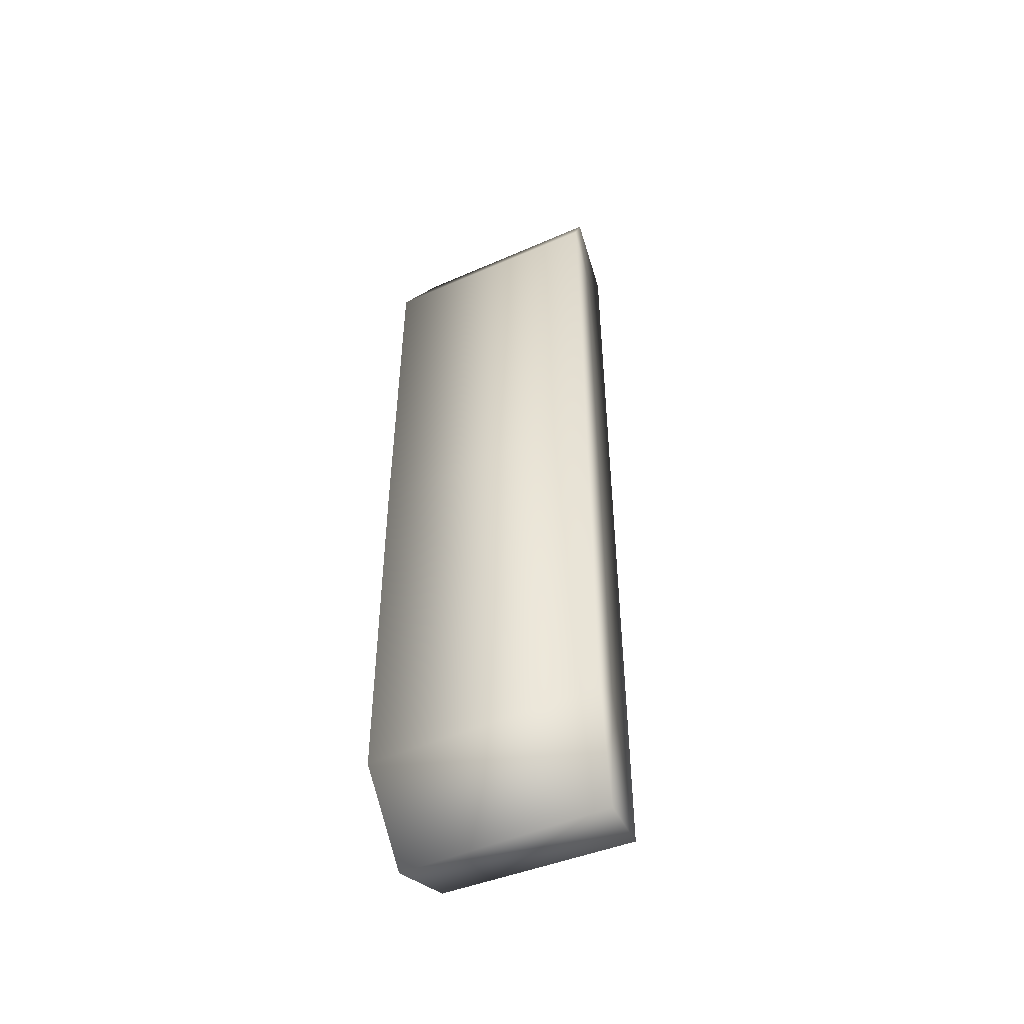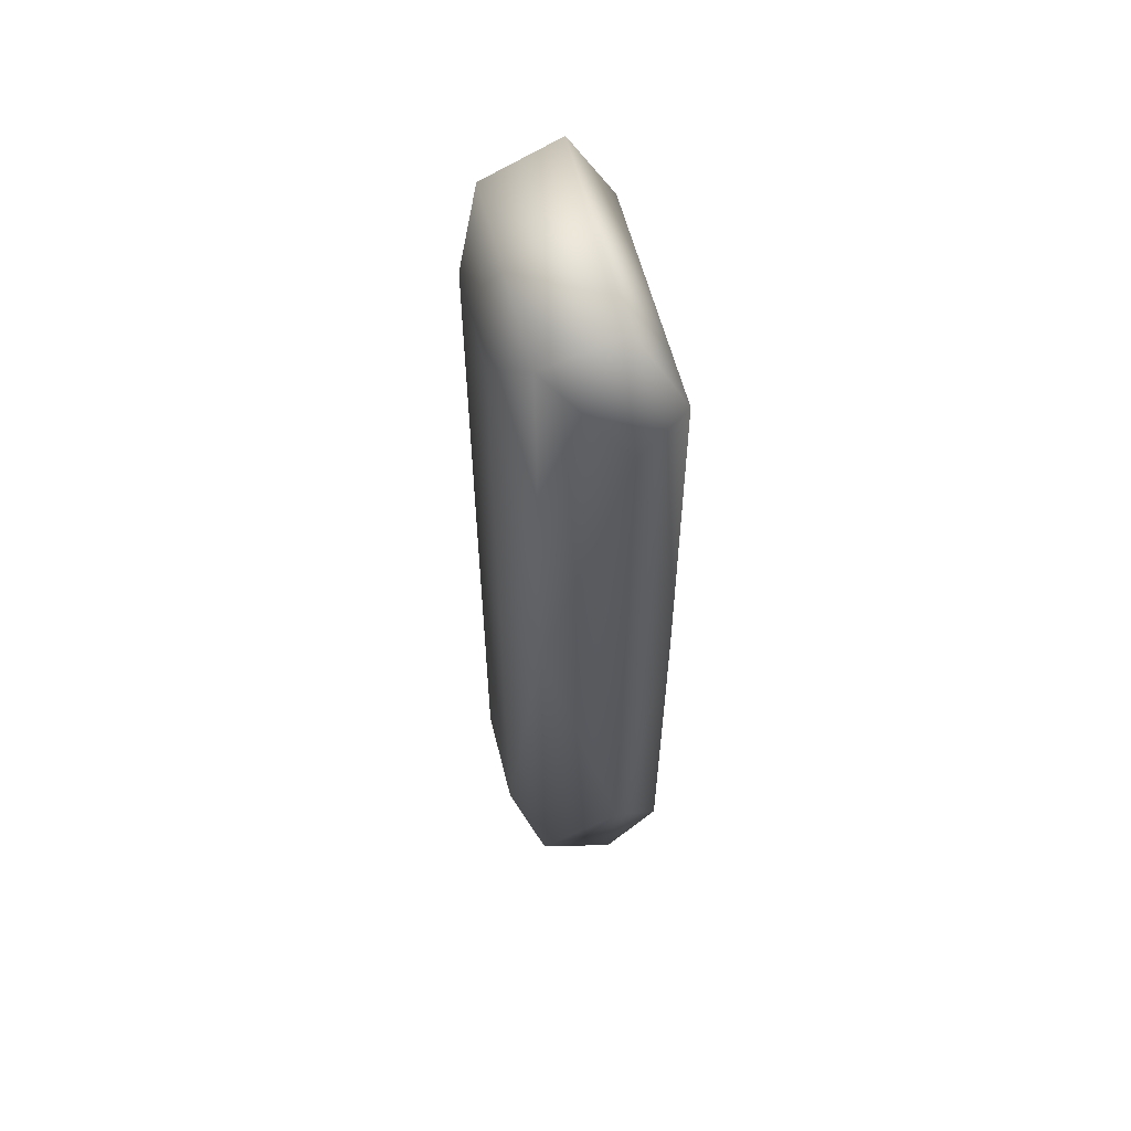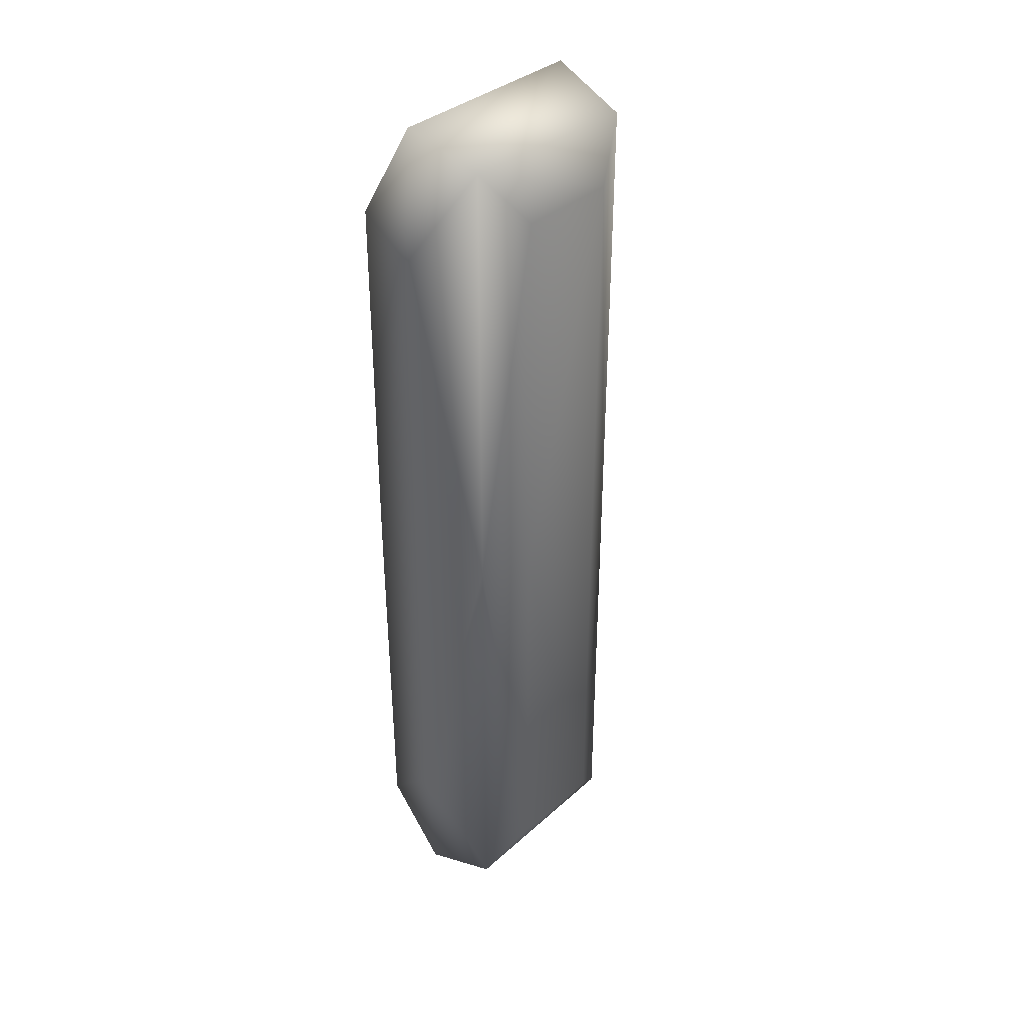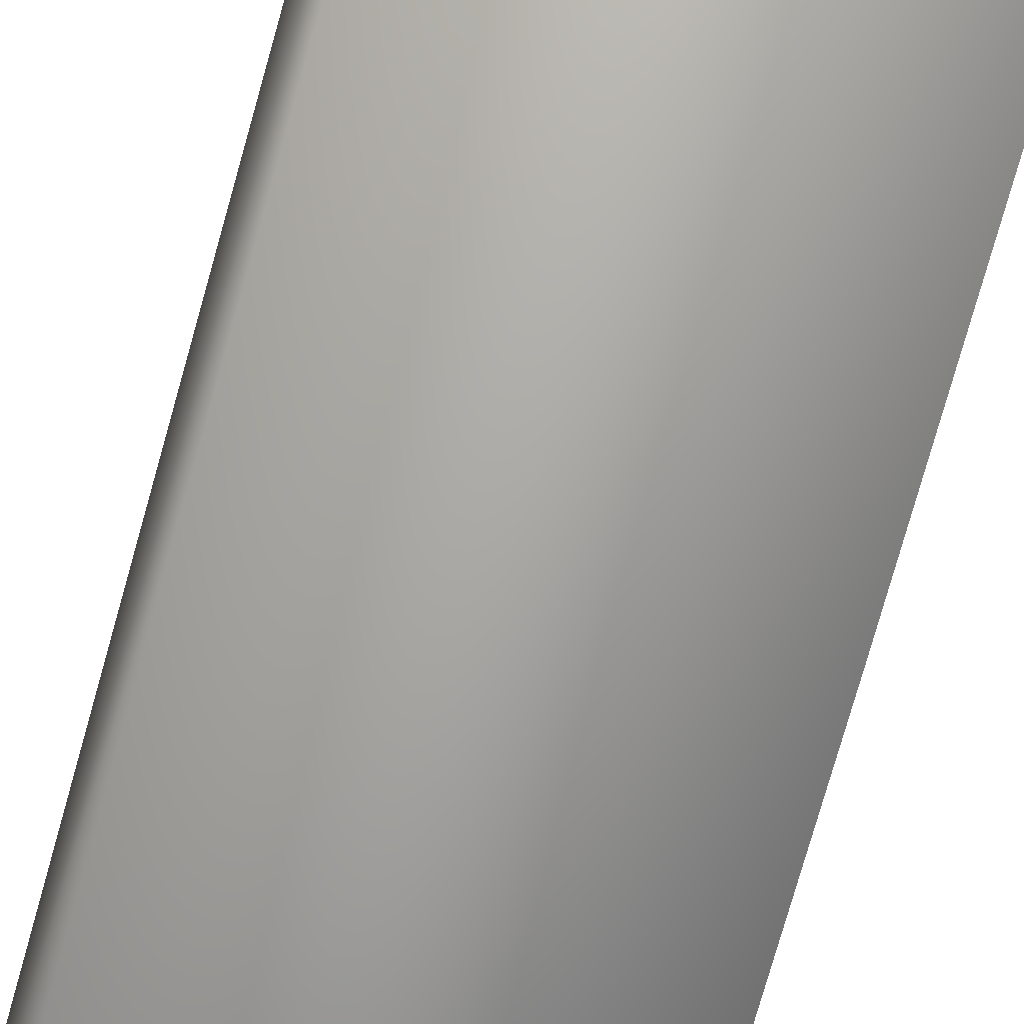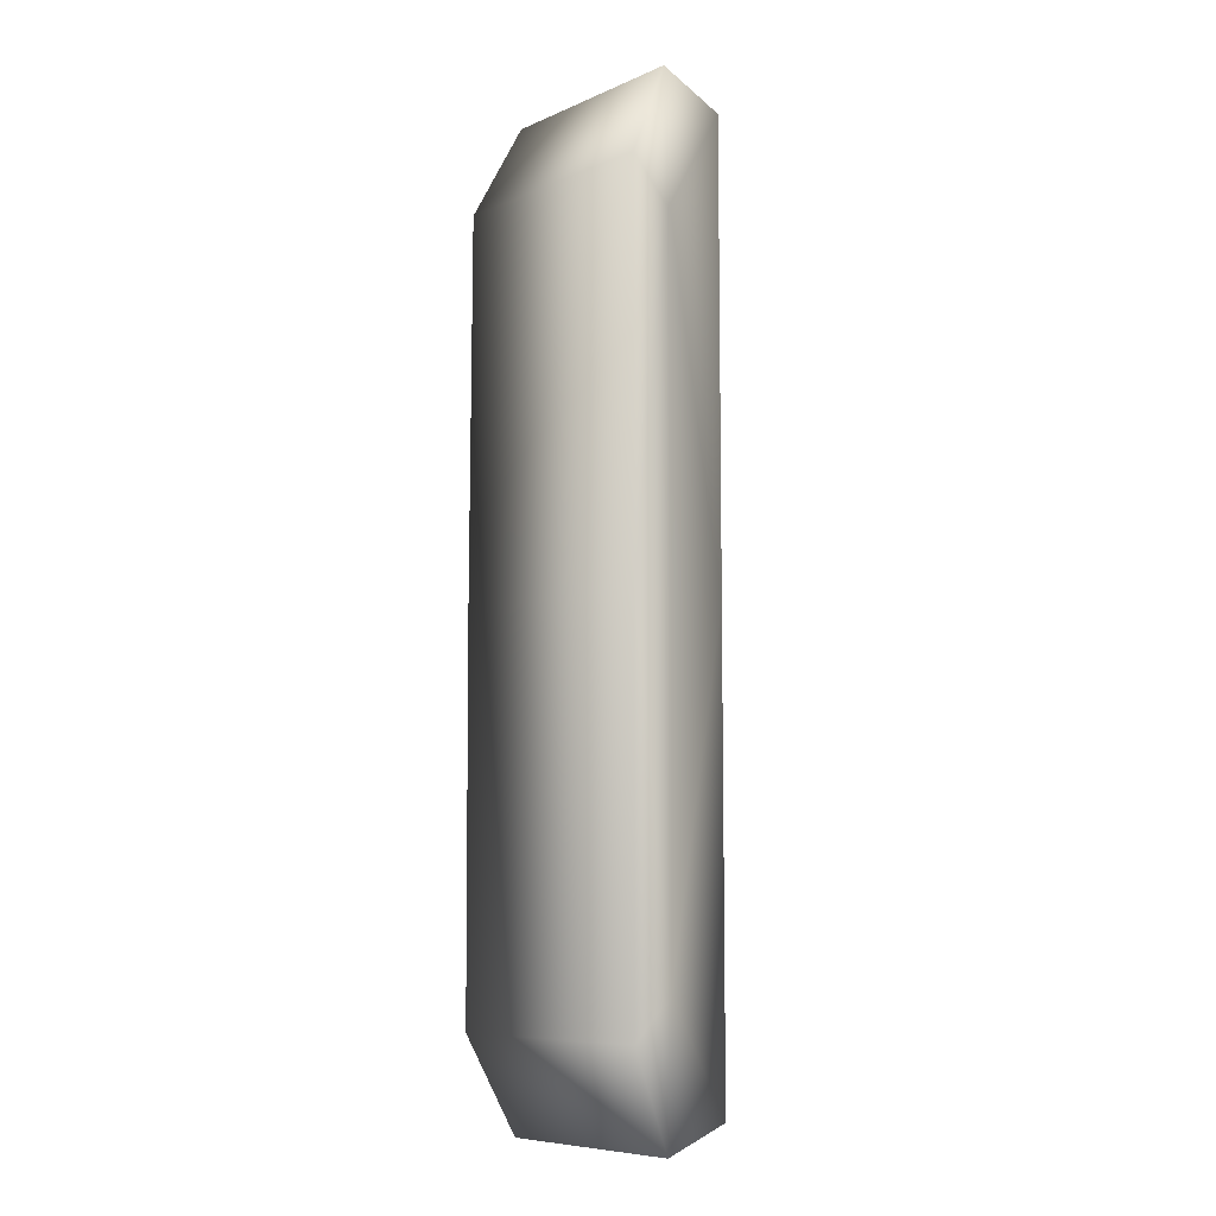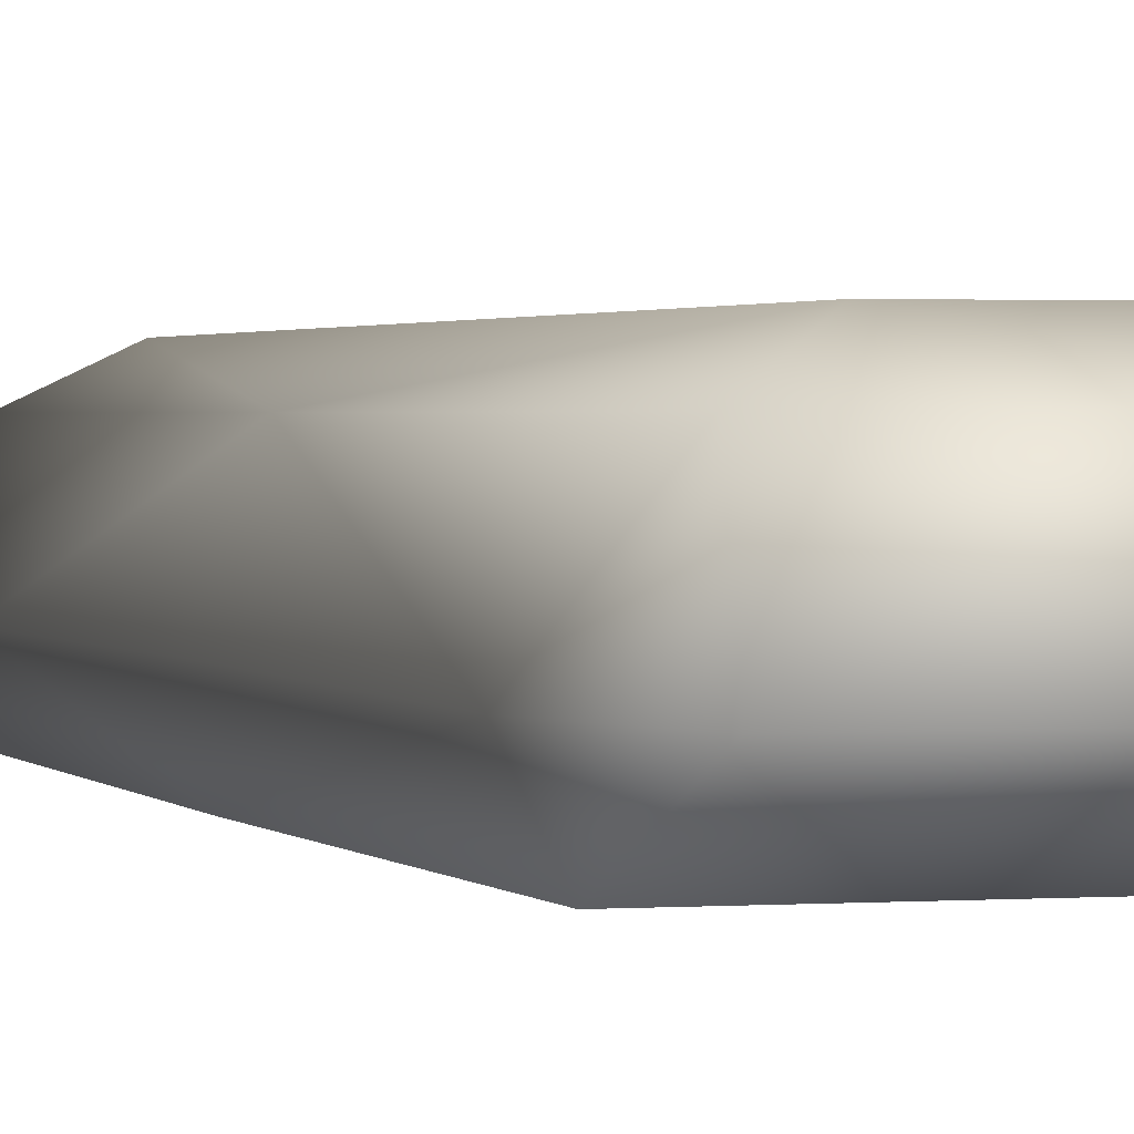
<metadata>
{"format":"obj","ext":"obj","renderer":"f3d","projection":"perspective","resolution":1024,"background":"white","views":[{"elev":-50.2,"azim":25.7,"up":"+Z"},{"elev":58.4,"azim":-104.0,"up":"+Z"},{"elev":37.3,"azim":132.9,"up":"+Z"},{"elev":-74.7,"azim":-15.6,"up":"+Y"},{"elev":-8.1,"azim":49.3,"up":"+Z"},{"elev":1.4,"azim":-16.4,"up":"+Y"}]}
</metadata>
<code>
o Cube
v 0.09347 -0.05835 0.3026
v -0.0892 -0.05835 0.3026
v 0.08315 -0.02034 0.3781
v 0.08823 -0.02145 0.2716
v -0.09876 -0.0216 0.2709
v -0.07963 -0.02049 0.3774
v 0.04192 0.06094 0.3153
v 0.07528 0.04014 0.3595
v -0.03765 0.06094 0.3153
v -0.07704 0.03892 0.3541
v 0.09347 -0.05835 -0.3026
v -0.0892 -0.05835 -0.3026
v 0.08315 -0.02034 -0.3781
v 0.08823 -0.02145 -0.2716
v -0.09876 -0.0216 -0.2709
v -0.07963 -0.02049 -0.3774
v 0.04192 0.06094 -0.3153
v 0.07528 0.04014 -0.3595
v -0.03765 0.06094 -0.3153
v -0.07704 0.03892 -0.3541
v 0.09408 -0.05915 -0
v 0.08823 -0.02034 -0
v -0.09876 -0.0205 -0
v 0.04192 0.06094 -0
v -0.03765 0.06094 -0
v -0.07704 0.03892 -0
v 0.07528 0.04014 -0
v -0.08981 -0.05915 -0
f 21 22 4
f 24 25 9
f 1 2 28
f 4 8 3
f 27 8 4
f 8 10 6
f 6 10 5
f 7 8 27
f 9 10 8
f 3 6 2
f 1 4 3
f 2 6 5
f 5 23 28
f 26 23 5
f 9 25 26
f 21 11 14
f 24 17 19
f 28 12 11
f 14 13 18
f 27 22 14
f 18 13 16
f 16 15 20
f 27 18 17
f 18 20 19
f 12 16 13
f 11 13 14
f 12 15 16
f 28 23 15
f 15 23 26
f 19 20 26
f 1 21 4
f 7 24 9
f 21 1 28
f 22 27 4
f 3 8 6
f 24 7 27
f 7 9 8
f 1 3 2
f 2 5 28
f 10 26 5
f 10 9 26
f 22 21 14
f 25 24 19
f 21 28 11
f 18 27 14
f 20 18 16
f 24 27 17
f 17 18 19
f 11 12 13
f 12 28 15
f 20 15 26
f 25 19 26

</code>
